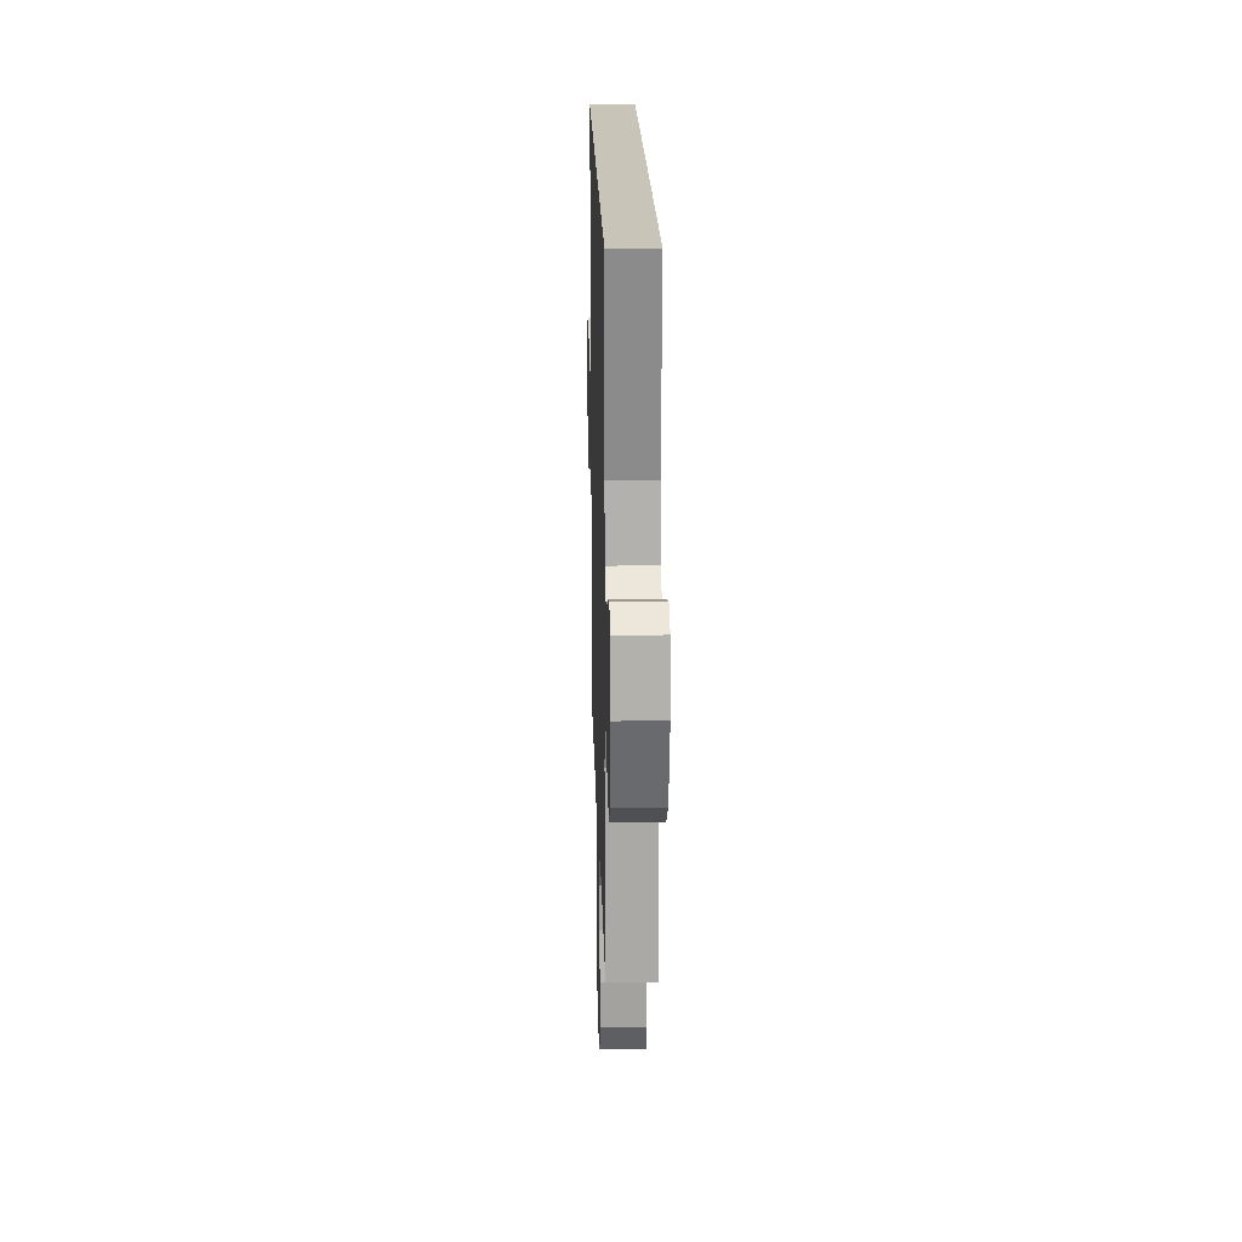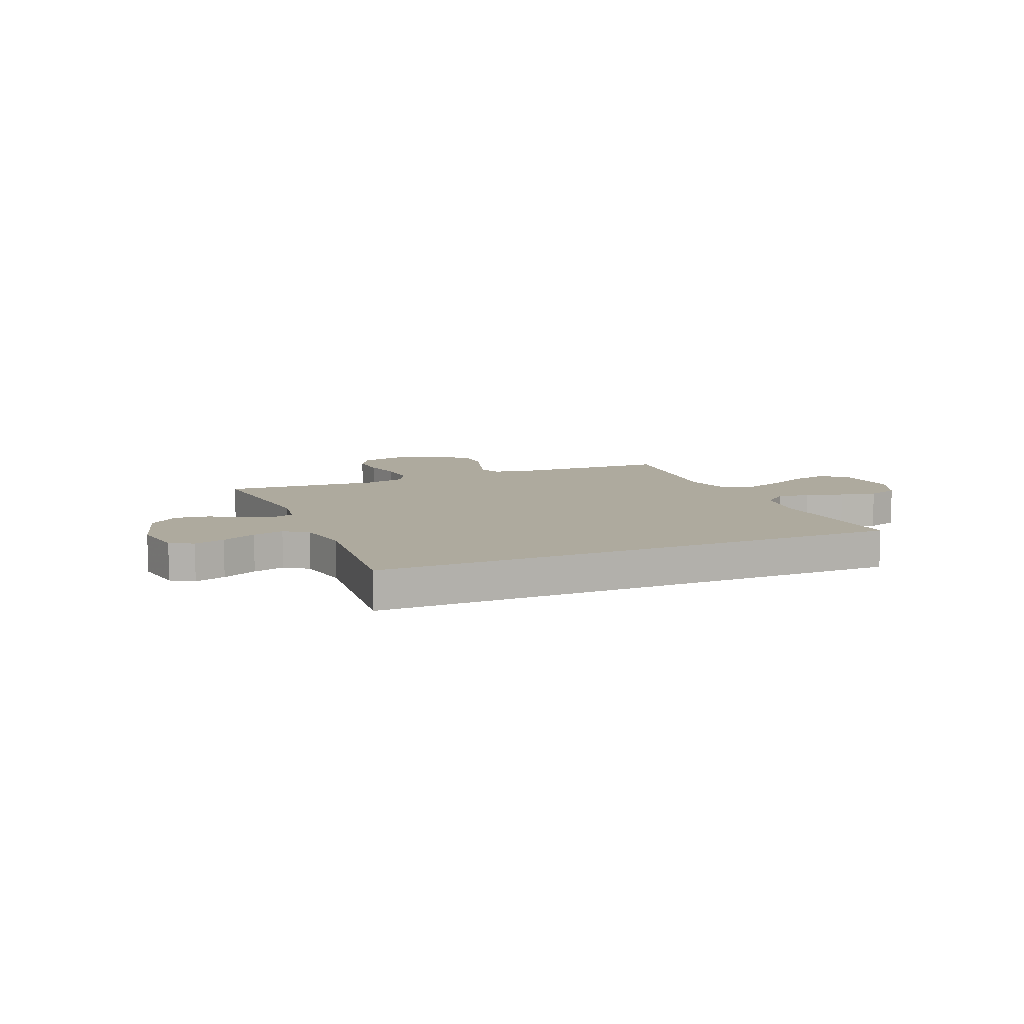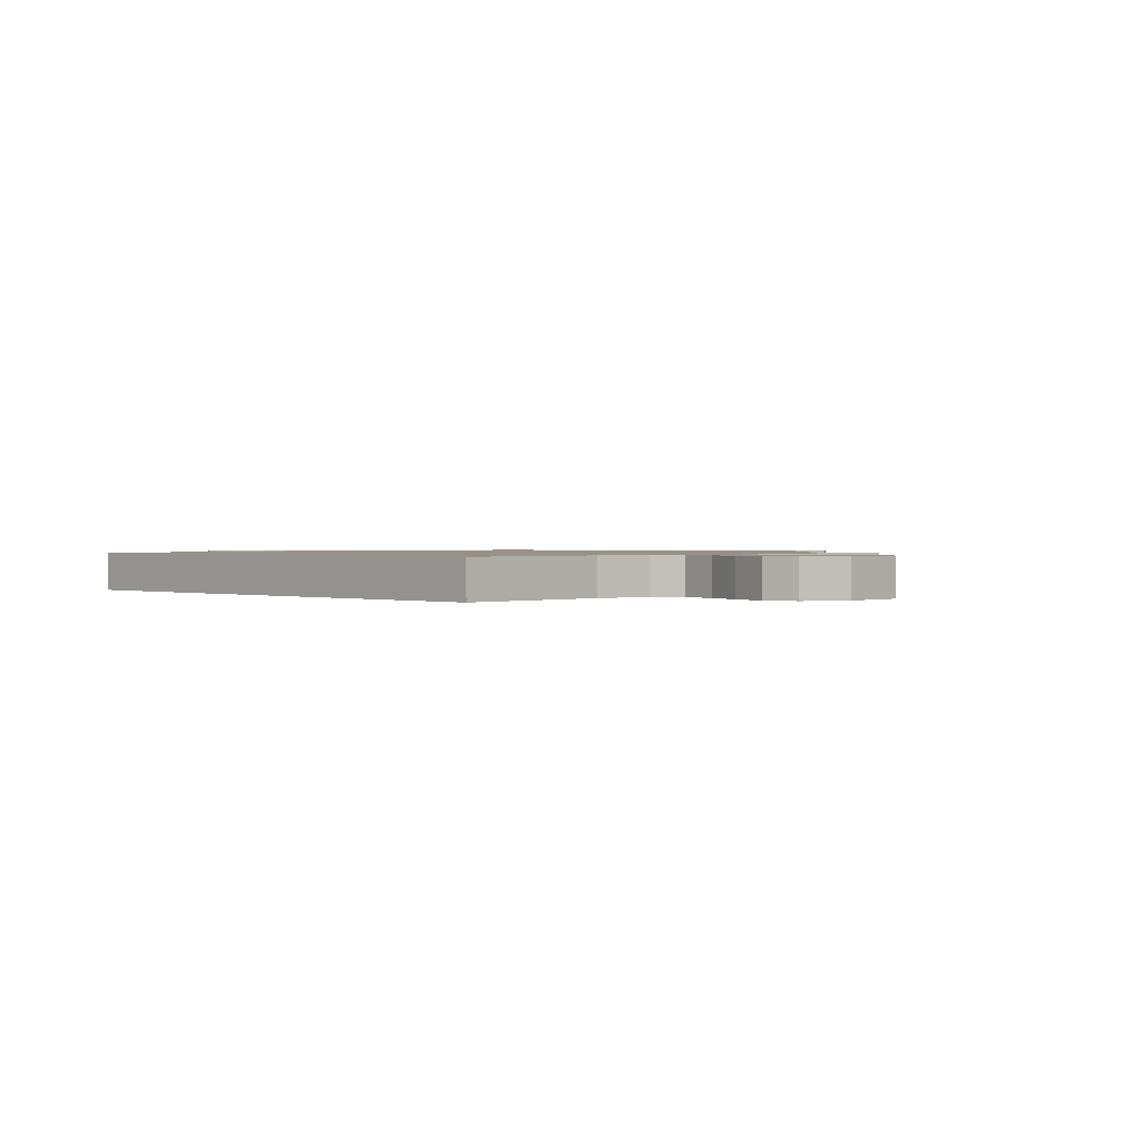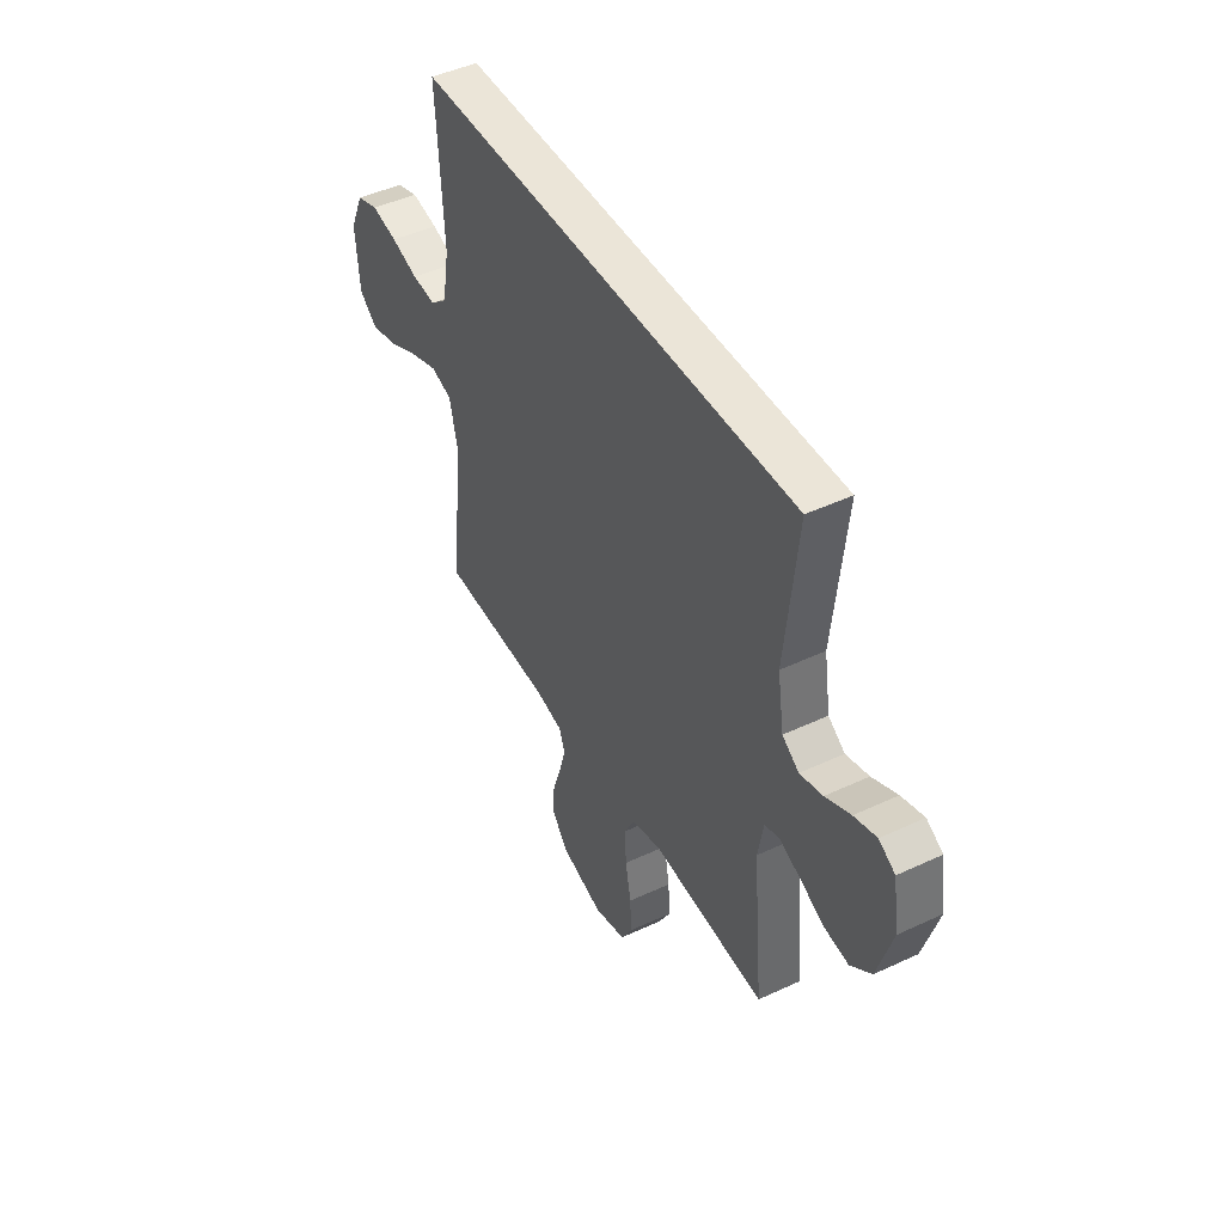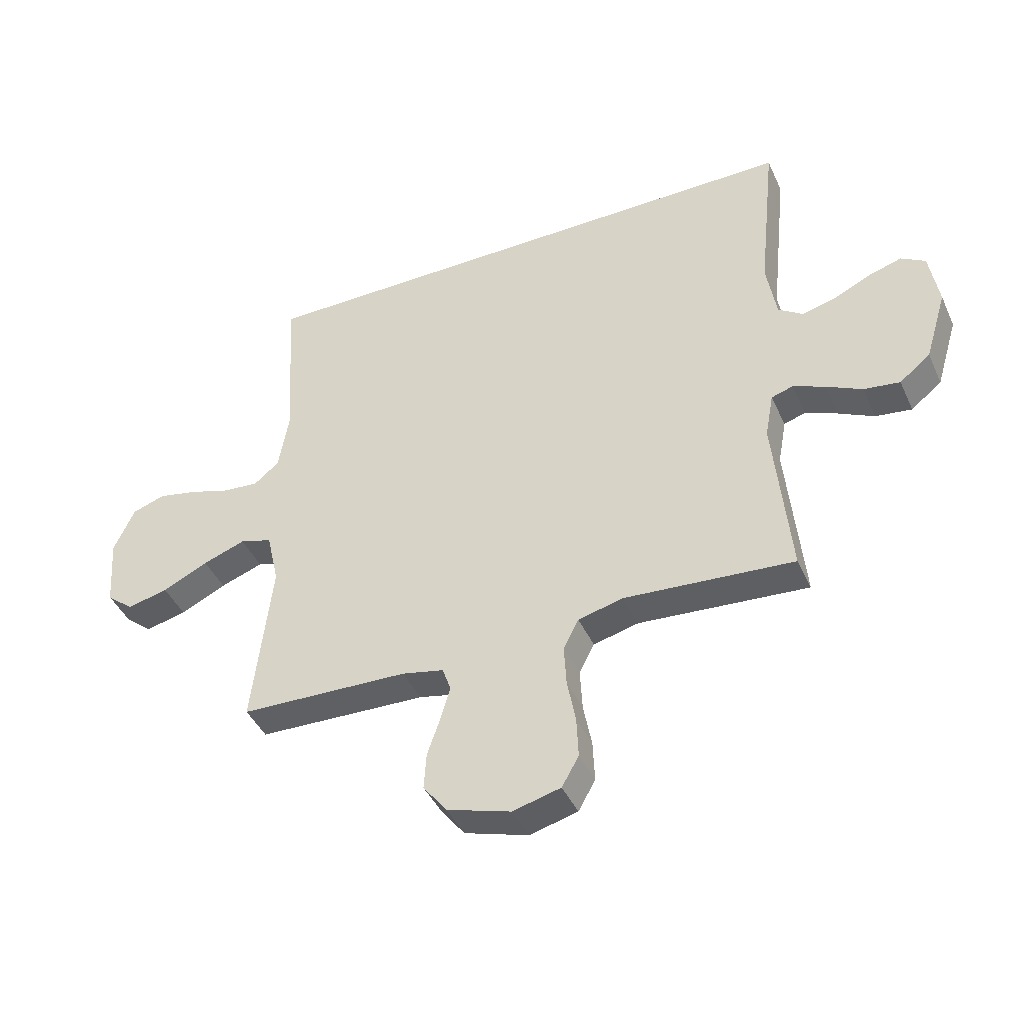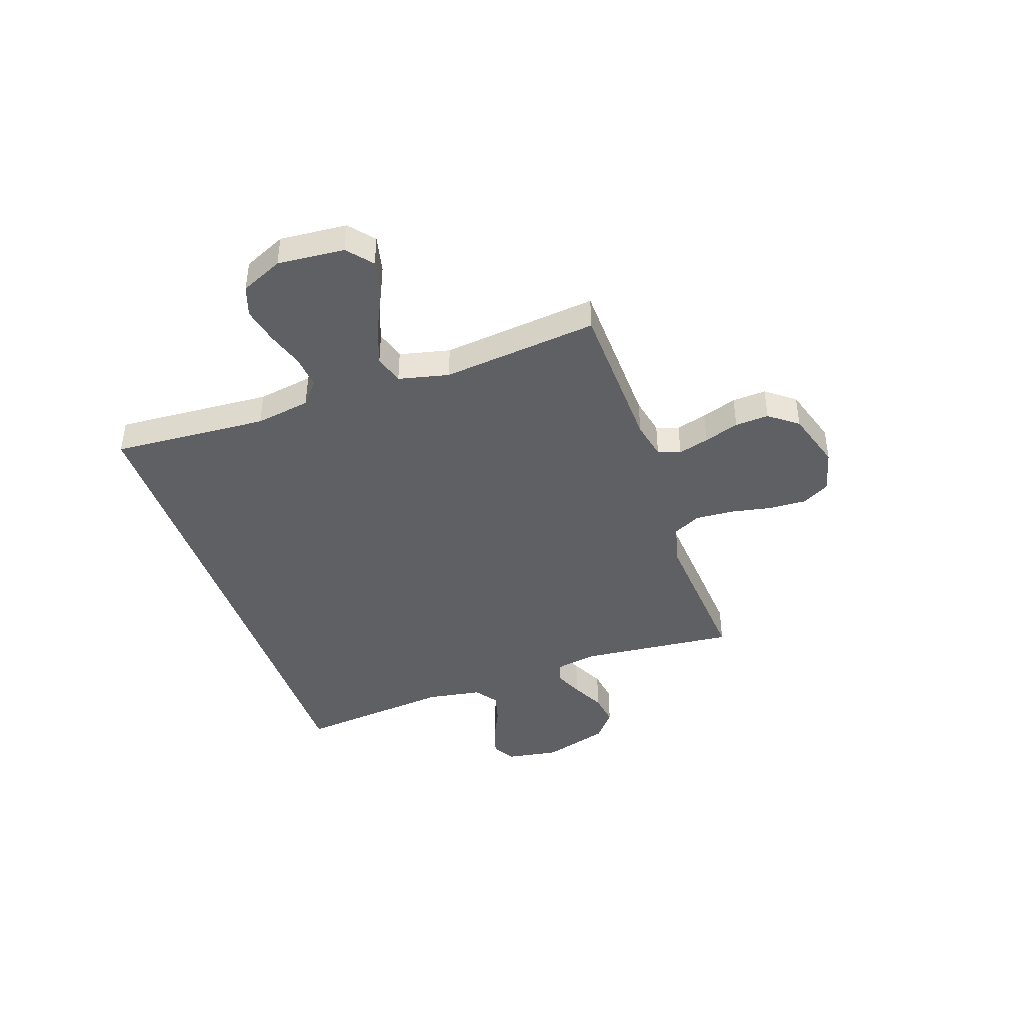
<metadata>
{"format":"obj","ext":"obj","renderer":"f3d","projection":"perspective","resolution":1024,"background":"white","views":[{"elev":20.1,"azim":-91.6,"up":"+Z"},{"elev":9.2,"azim":-23.2,"up":"+Y"},{"elev":1.0,"azim":46.1,"up":"+Y"},{"elev":45.7,"azim":-118.3,"up":"+Z"},{"elev":-42.8,"azim":-156.8,"up":"+Z"},{"elev":-42.2,"azim":108.9,"up":"+Y"}]}
</metadata>
<code>
v -0.531 0.07 0.5
v 0.486 0.07 0.5
v 0.468 0.07 0.2
v 0.486 0.07 0.094
v 0.531 0.07 0.057
v 0.595 0.07 0.063
v 0.667 0.07 0.086
v 0.737 0.07 0.101
v 0.796 0.07 0.081
v 0.833 0.07 0
v 0.823 0.07 -0.129
v 0.775 0.07 -0.169
v 0.702 0.07 -0.152
v 0.621 0.07 -0.113
v 0.545 0.07 -0.086
v 0.488 0.07 -0.103
v 0.466 0.07 -0.2
v 0.5 0.07 -0.5
v 0.2 0.07 -0.51
v 0.126 0.07 -0.526
v 0.111 0.07 -0.569
v 0.128 0.07 -0.628
v 0.151 0.07 -0.695
v 0.155 0.07 -0.76
v 0.113 0.07 -0.815
v 0 0.07 -0.85
v -0.085 0.07 -0.828
v -0.115 0.07 -0.775
v -0.112 0.07 -0.702
v -0.097 0.07 -0.623
v -0.093 0.07 -0.55
v -0.12 0.07 -0.497
v -0.2 0.07 -0.477
v -0.5 0.07 -0.5
v -0.472 0.07 -0.2
v -0.487 0.07 -0.119
v -0.526 0.07 -0.107
v -0.582 0.07 -0.131
v -0.646 0.07 -0.163
v -0.71 0.07 -0.172
v -0.765 0.07 -0.128
v -0.804 0.07 0
v -0.788 0.07 0.101
v -0.745 0.07 0.127
v -0.686 0.07 0.109
v -0.62 0.07 0.078
v -0.56 0.07 0.062
v -0.516 0.07 0.093
v -0.499 0.07 0.2
v -0.531 0 0.5
v 0.486 0 0.5
v 0.468 0 0.2
v 0.486 0 0.094
v 0.531 0 0.057
v 0.595 0 0.063
v 0.667 0 0.086
v 0.737 0 0.101
v 0.796 0 0.081
v 0.833 0 0
v 0.823 0 -0.129
v 0.775 0 -0.169
v 0.702 0 -0.152
v 0.621 0 -0.113
v 0.545 0 -0.086
v 0.488 0 -0.103
v 0.466 0 -0.2
v 0.5 0 -0.5
v 0.2 0 -0.51
v 0.126 0 -0.526
v 0.111 0 -0.569
v 0.128 0 -0.628
v 0.151 0 -0.695
v 0.155 0 -0.76
v 0.113 0 -0.815
v 0 0 -0.85
v -0.085 0 -0.828
v -0.115 0 -0.775
v -0.112 0 -0.702
v -0.097 0 -0.623
v -0.093 0 -0.55
v -0.12 0 -0.497
v -0.2 0 -0.477
v -0.5 0 -0.5
v -0.472 0 -0.2
v -0.487 0 -0.119
v -0.526 0 -0.107
v -0.582 0 -0.131
v -0.646 0 -0.163
v -0.71 0 -0.172
v -0.765 0 -0.128
v -0.804 0 0
v -0.788 0 0.101
v -0.745 0 0.127
v -0.686 0 0.109
v -0.62 0 0.078
v -0.56 0 0.062
v -0.516 0 0.093
v -0.499 0 0.2
f 44 45 46
f 43 44 46
f 42 43 46
f 41 42 46
f 40 41 46
f 39 40 46
f 38 39 46
f 37 38 46 47
f 36 37 47 48
f 33 34 35
f 36 48 49
f 35 36 49
f 33 35 49
f 32 33 49
f 28 29 30
f 27 28 30
f 26 27 30
f 25 26 30
f 24 25 30
f 23 24 30
f 22 23 30
f 21 22 30 31
f 20 21 31 32
f 17 18 19
f 32 49 1
f 20 32 1
f 19 20 1
f 17 19 1
f 16 17 1
f 12 13 14
f 11 12 14
f 10 11 14
f 9 10 14
f 8 9 14
f 7 8 14
f 6 7 14
f 5 6 14 15
f 1 2 3
f 1 3 4
f 5 15 16
f 4 5 16
f 1 4 16
f 95 94 93
f 95 93 92
f 95 92 91
f 95 91 90
f 95 90 89
f 95 89 88
f 95 88 87
f 96 95 87 86
f 97 96 86 85
f 84 83 82
f 98 97 85
f 98 85 84
f 98 84 82
f 98 82 81
f 79 78 77
f 79 77 76
f 79 76 75
f 79 75 74
f 79 74 73
f 79 73 72
f 79 72 71
f 80 79 71 70
f 81 80 70 69
f 68 67 66
f 50 98 81
f 50 81 69
f 50 69 68
f 50 68 66
f 50 66 65
f 63 62 61
f 63 61 60
f 63 60 59
f 63 59 58
f 63 58 57
f 63 57 56
f 63 56 55
f 64 63 55 54
f 52 51 50
f 53 52 50
f 65 64 54
f 65 54 53
f 65 53 50
f 1 50 51 2
f 2 51 52 3
f 3 52 53 4
f 4 53 54 5
f 5 54 55 6
f 6 55 56 7
f 7 56 57 8
f 8 57 58 9
f 9 58 59 10
f 10 59 60 11
f 11 60 61 12
f 12 61 62 13
f 13 62 63 14
f 14 63 64 15
f 15 64 65 16
f 16 65 66 17
f 17 66 67 18
f 18 67 68 19
f 19 68 69 20
f 20 69 70 21
f 21 70 71 22
f 22 71 72 23
f 23 72 73 24
f 24 73 74 25
f 25 74 75 26
f 26 75 76 27
f 27 76 77 28
f 28 77 78 29
f 29 78 79 30
f 30 79 80 31
f 31 80 81 32
f 32 81 82 33
f 33 82 83 34
f 34 83 84 35
f 35 84 85 36
f 36 85 86 37
f 37 86 87 38
f 38 87 88 39
f 39 88 89 40
f 40 89 90 41
f 41 90 91 42
f 42 91 92 43
f 43 92 93 44
f 44 93 94 45
f 45 94 95 46
f 46 95 96 47
f 47 96 97 48
f 48 97 98 49
f 49 98 50 1

</code>
